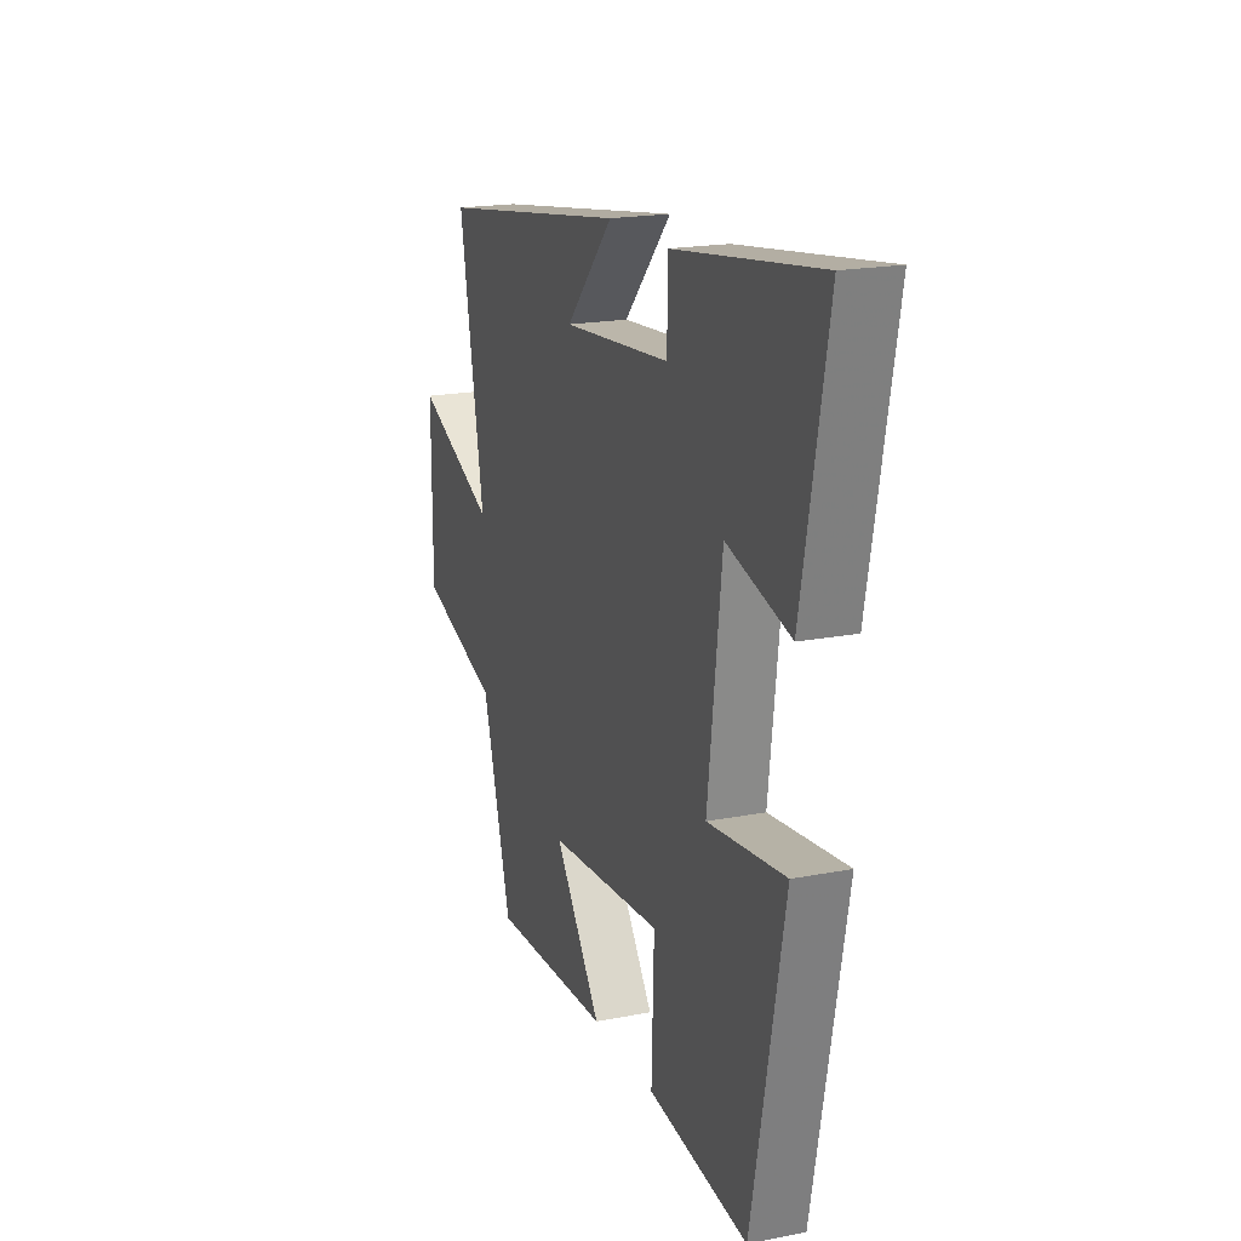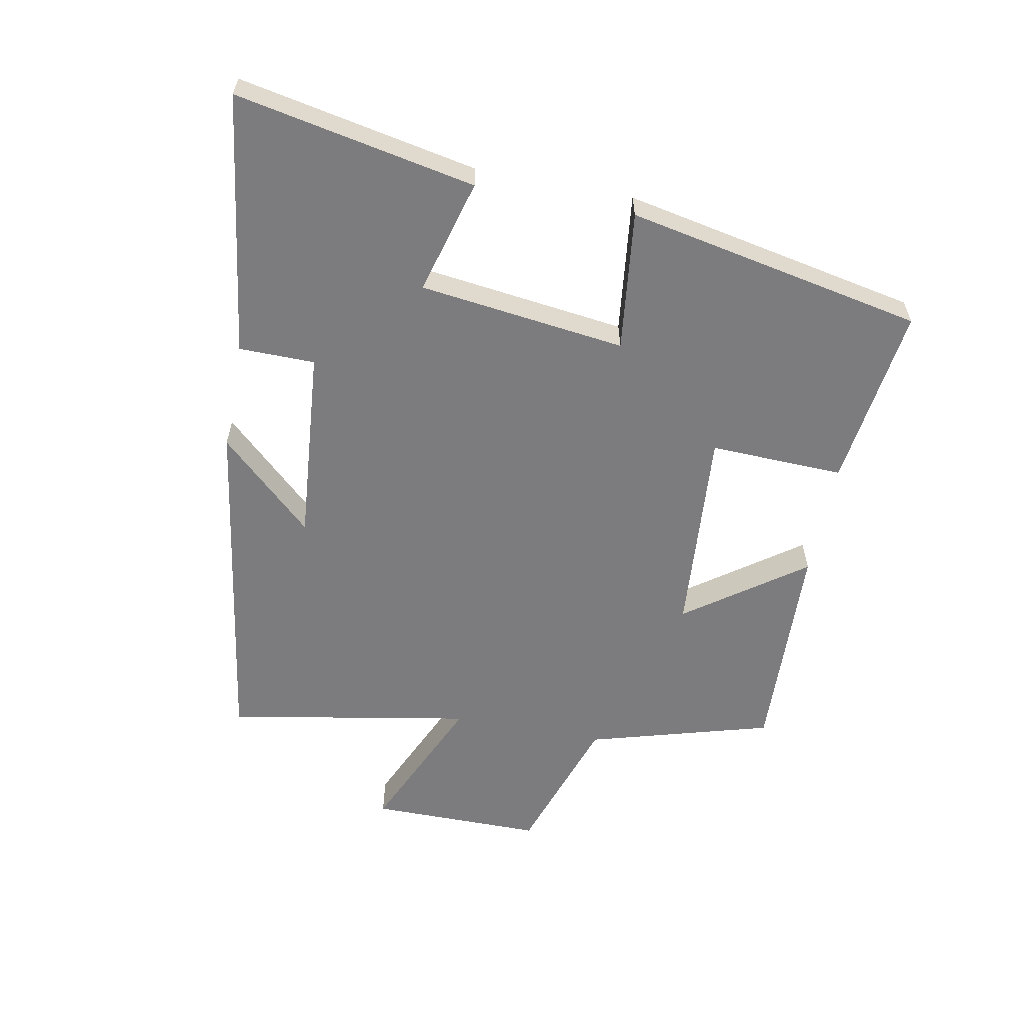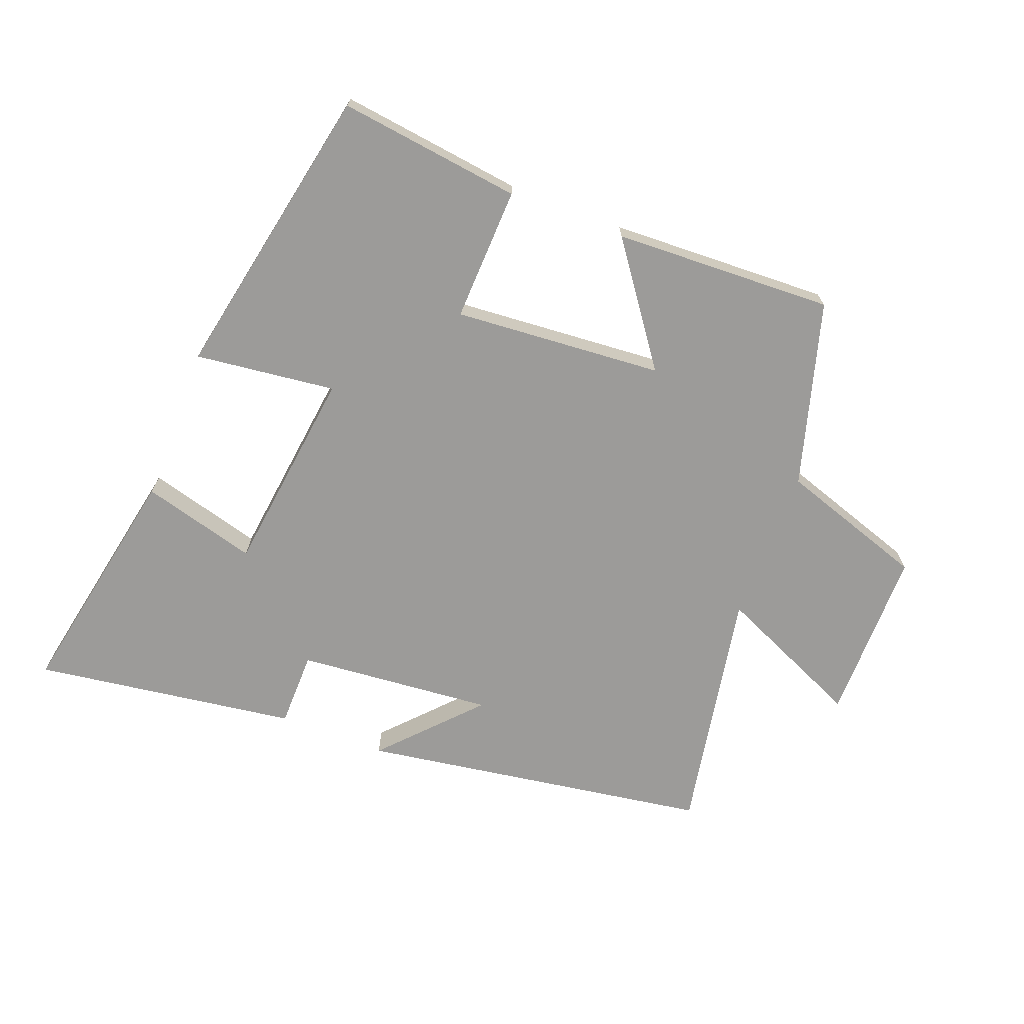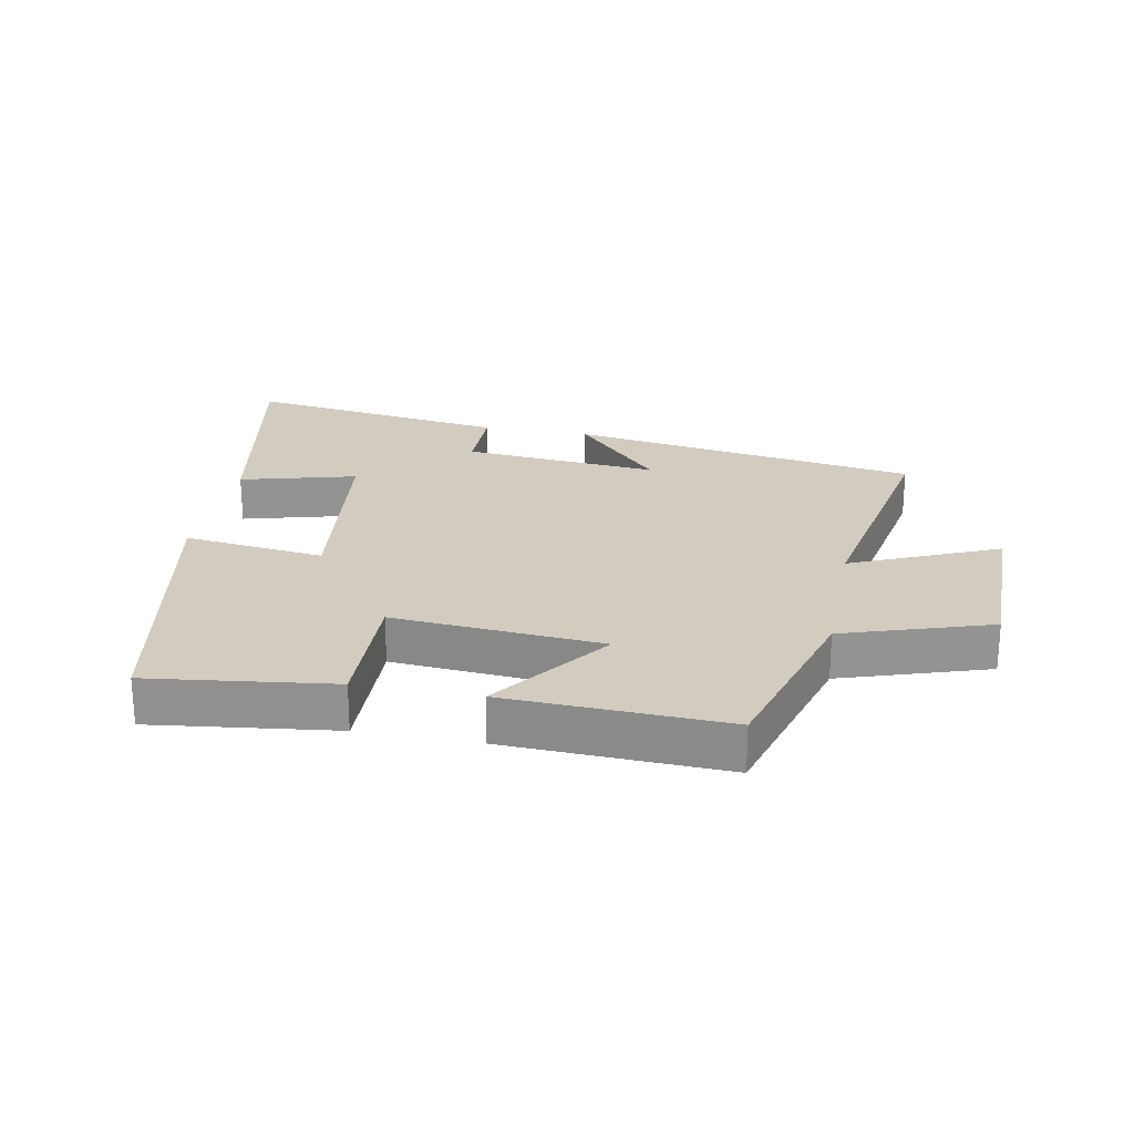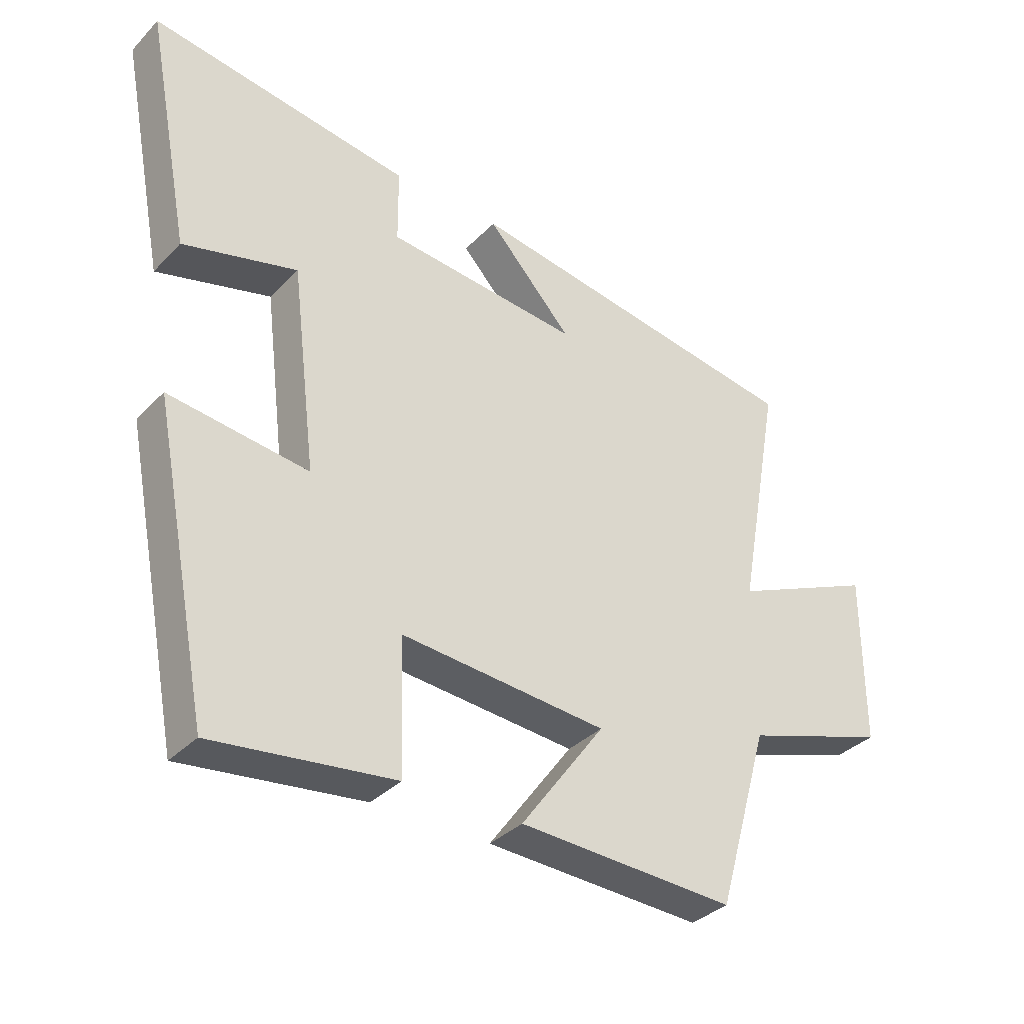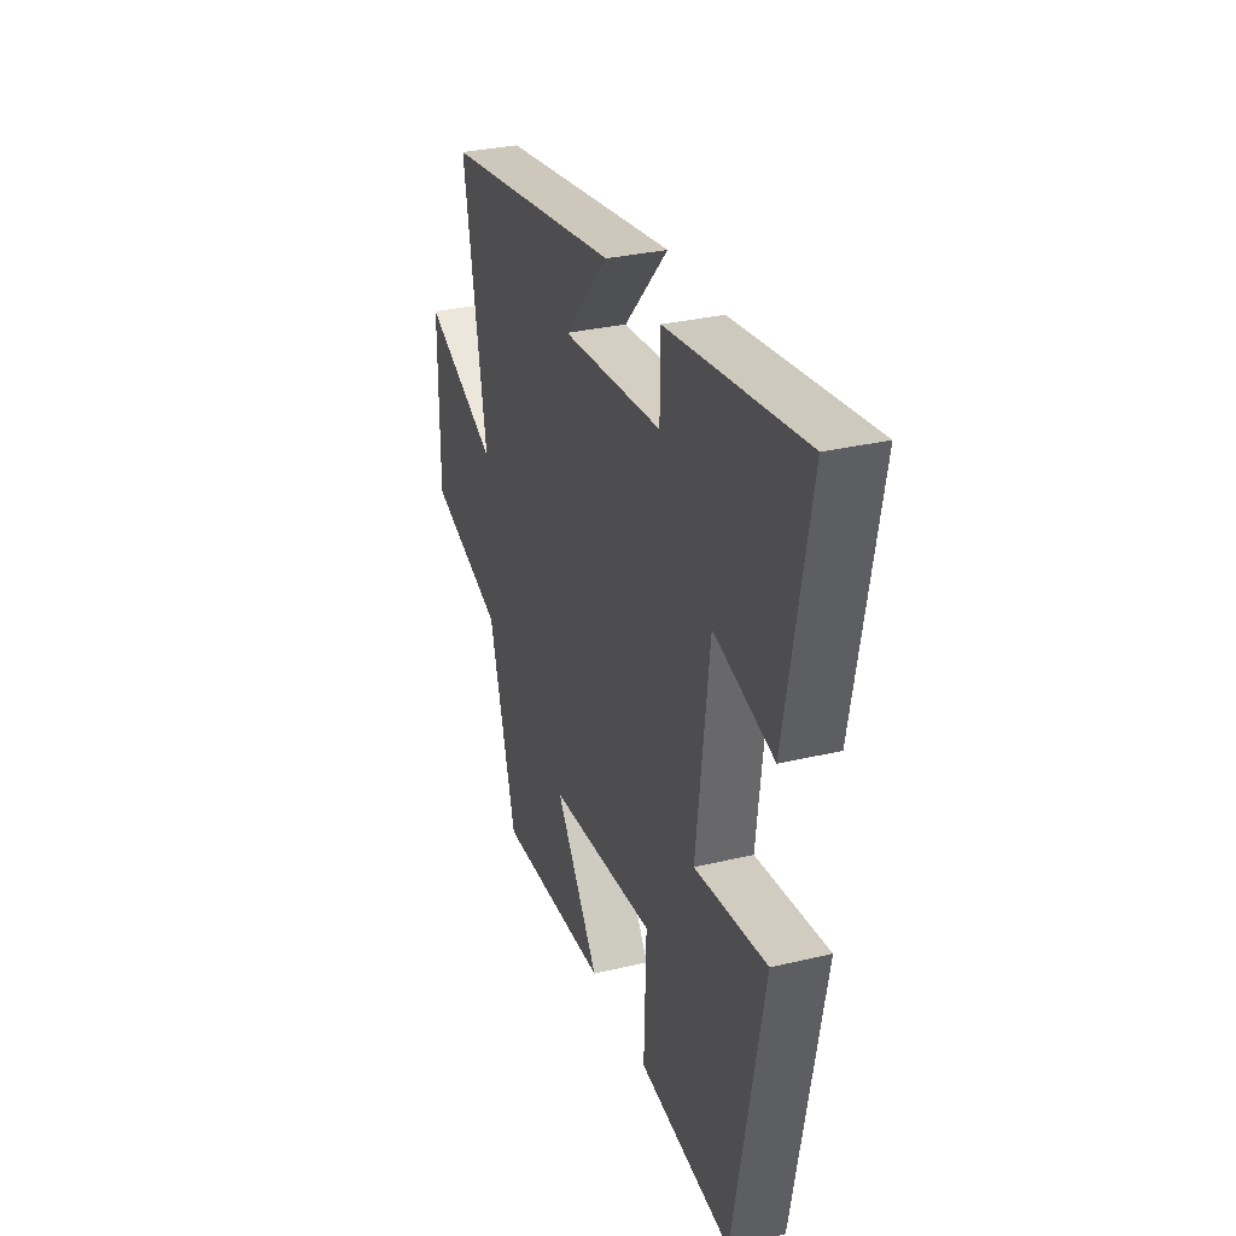
<metadata>
{"format":"obj","ext":"obj","renderer":"f3d","projection":"perspective","resolution":1024,"background":"white","views":[{"elev":19.1,"azim":69.7,"up":"+Z"},{"elev":-58.9,"azim":79.0,"up":"+Y"},{"elev":-69.9,"azim":158.9,"up":"+Y"},{"elev":23.8,"azim":-169.1,"up":"+Y"},{"elev":-35.1,"azim":142.9,"up":"+Z"},{"elev":31.0,"azim":71.1,"up":"+Z"}]}
</metadata>
<code>
v 0.573 0.07 0.56
v 0.5 0.07 0.182
v 0.318 0.07 0.231
v 0.278 0.07 -0.095
v 0.5 0.07 -0.068
v 0.408 0.07 -0.537
v 0.119 0.07 -0.5
v 0.126 0.07 -0.288
v -0.204 0.07 -0.314
v -0.069 0.07 -0.5
v -0.416 0.07 -0.514
v -0.5 0.07 -0.223
v -0.731 0.07 -0.147
v -0.731 0.07 0.127
v -0.5 0.07 0.025
v -0.571 0.07 0.413
v -0.017 0.07 0.5
v -0.154 0.07 0.352
v 0.156 0.07 0.38
v 0.157 0.07 0.5
v 0.573 0 0.56
v 0.5 0 0.182
v 0.318 0 0.231
v 0.278 0 -0.095
v 0.5 0 -0.068
v 0.408 0 -0.537
v 0.119 0 -0.5
v 0.126 0 -0.288
v -0.204 0 -0.314
v -0.069 0 -0.5
v -0.416 0 -0.514
v -0.5 0 -0.223
v -0.731 0 -0.147
v -0.731 0 0.127
v -0.5 0 0.025
v -0.571 0 0.413
v -0.017 0 0.5
v -0.154 0 0.352
v 0.156 0 0.38
v 0.157 0 0.5
f 19 20 1 2
f 15 16 17 18
f 15 18 19
f 12 13 14 15
f 9 10 11 12
f 8 9 12 15
f 5 6 7 8
f 4 5 8
f 3 4 8 15
f 19 2 3
f 3 15 19
f 22 21 40 39
f 38 37 36 35
f 39 38 35
f 35 34 33 32
f 32 31 30 29
f 35 32 29 28
f 28 27 26 25
f 28 25 24
f 35 28 24 23
f 23 22 39
f 39 35 23
f 1 21 22 2
f 2 22 23 3
f 3 23 24 4
f 4 24 25 5
f 5 25 26 6
f 6 26 27 7
f 7 27 28 8
f 8 28 29 9
f 9 29 30 10
f 10 30 31 11
f 11 31 32 12
f 12 32 33 13
f 13 33 34 14
f 14 34 35 15
f 15 35 36 16
f 16 36 37 17
f 17 37 38 18
f 18 38 39 19
f 19 39 40 20
f 20 40 21 1

</code>
